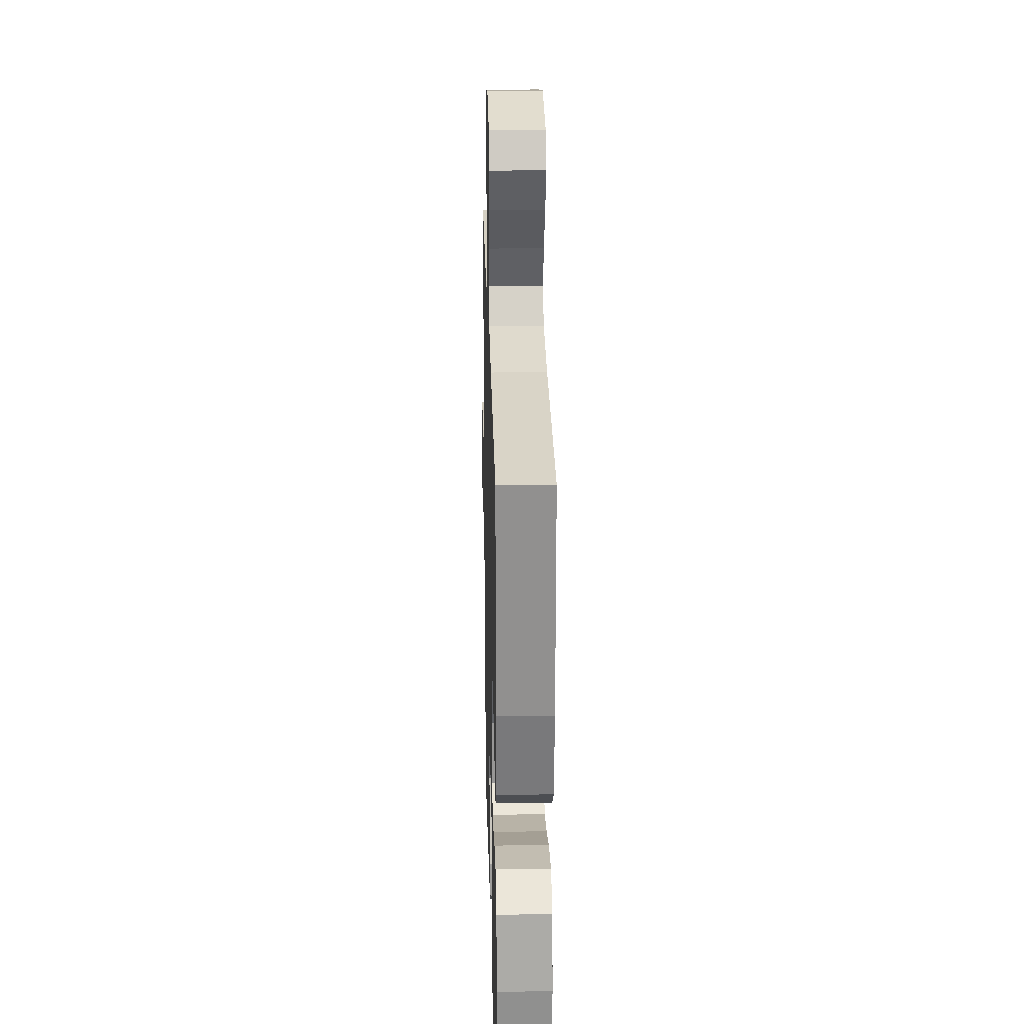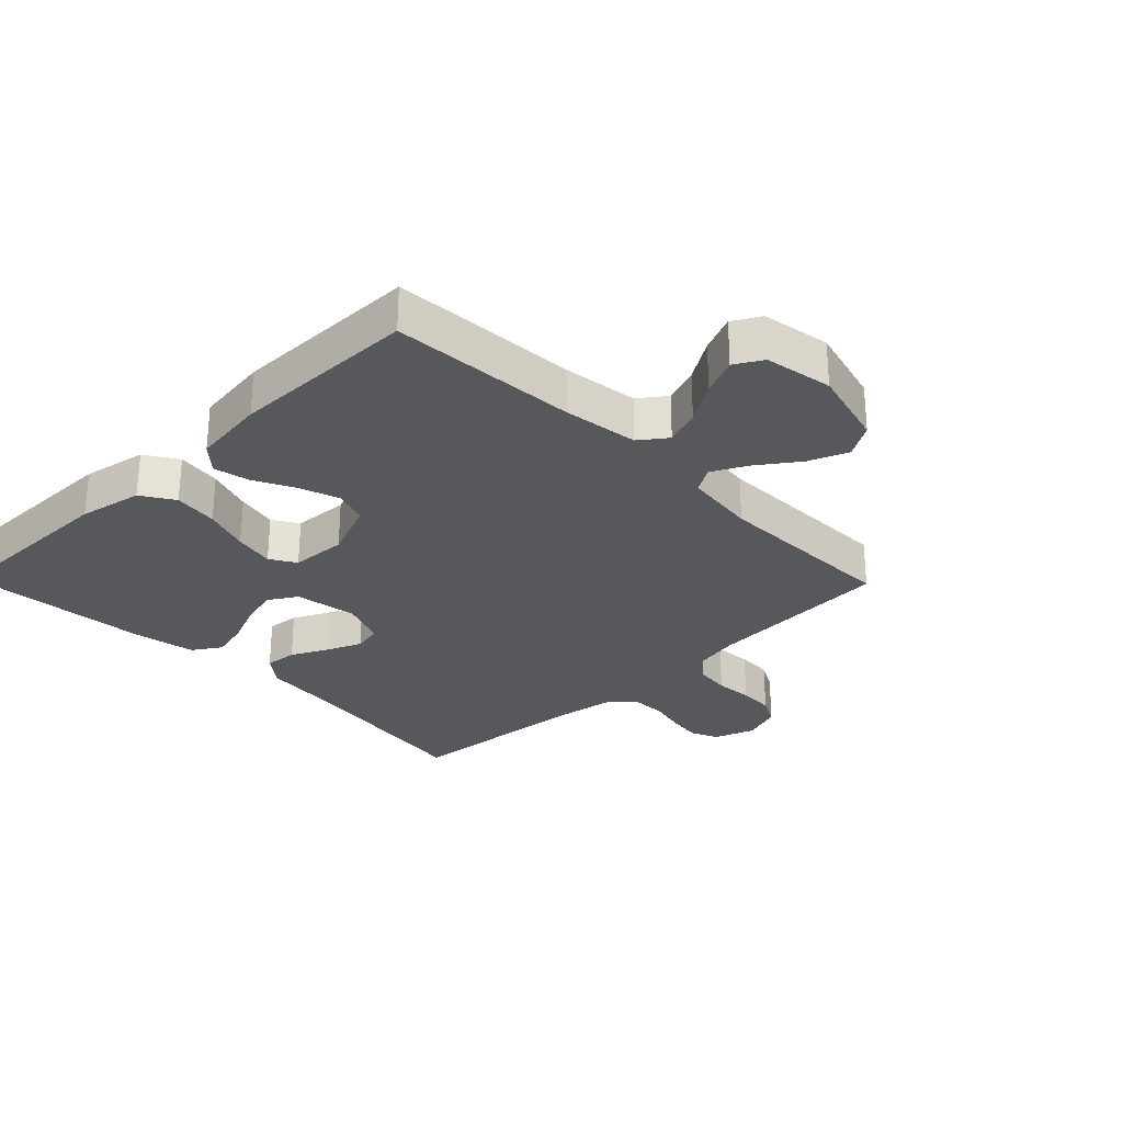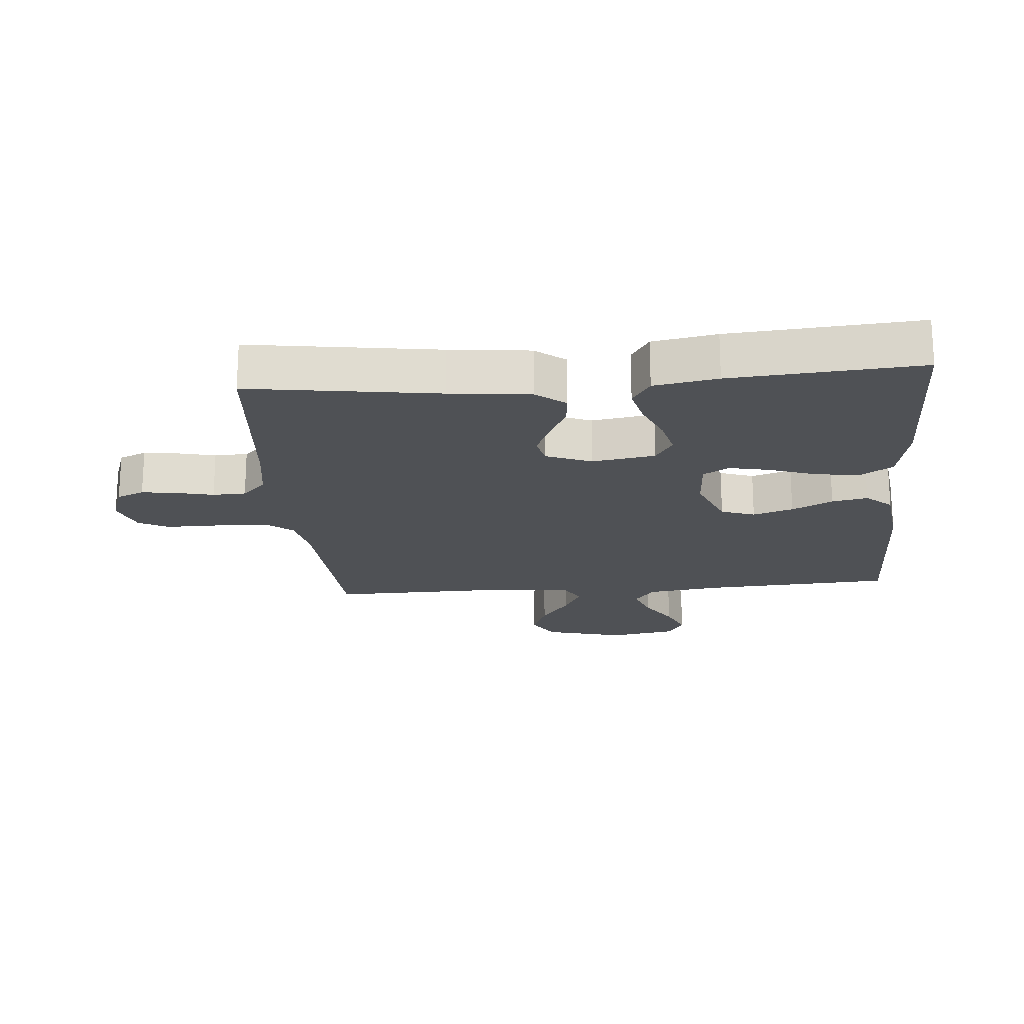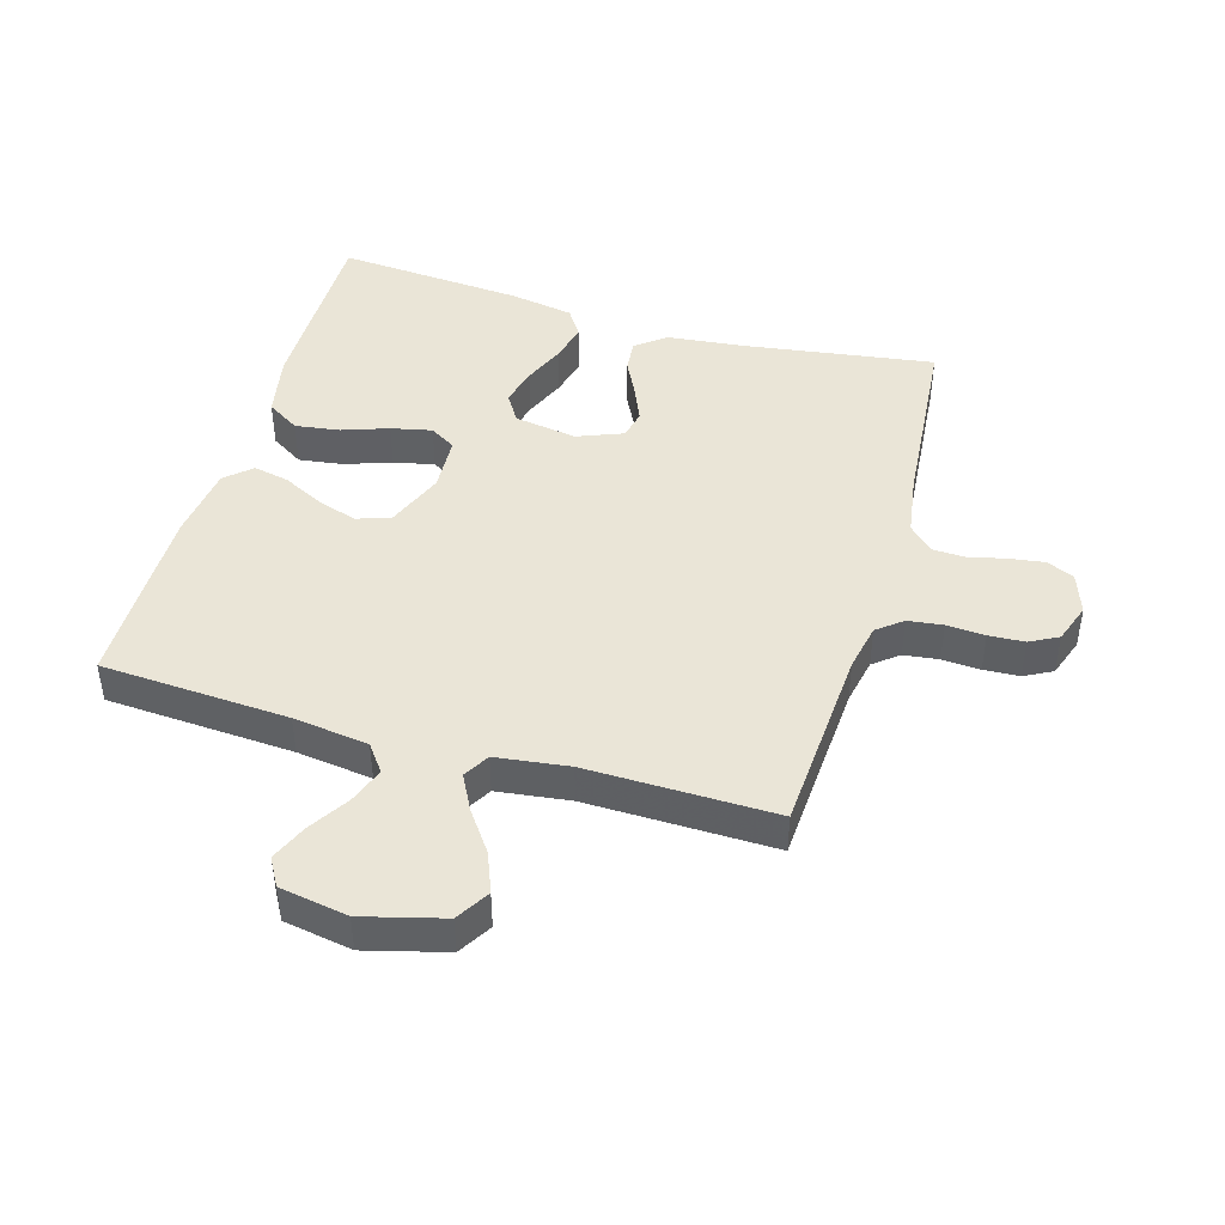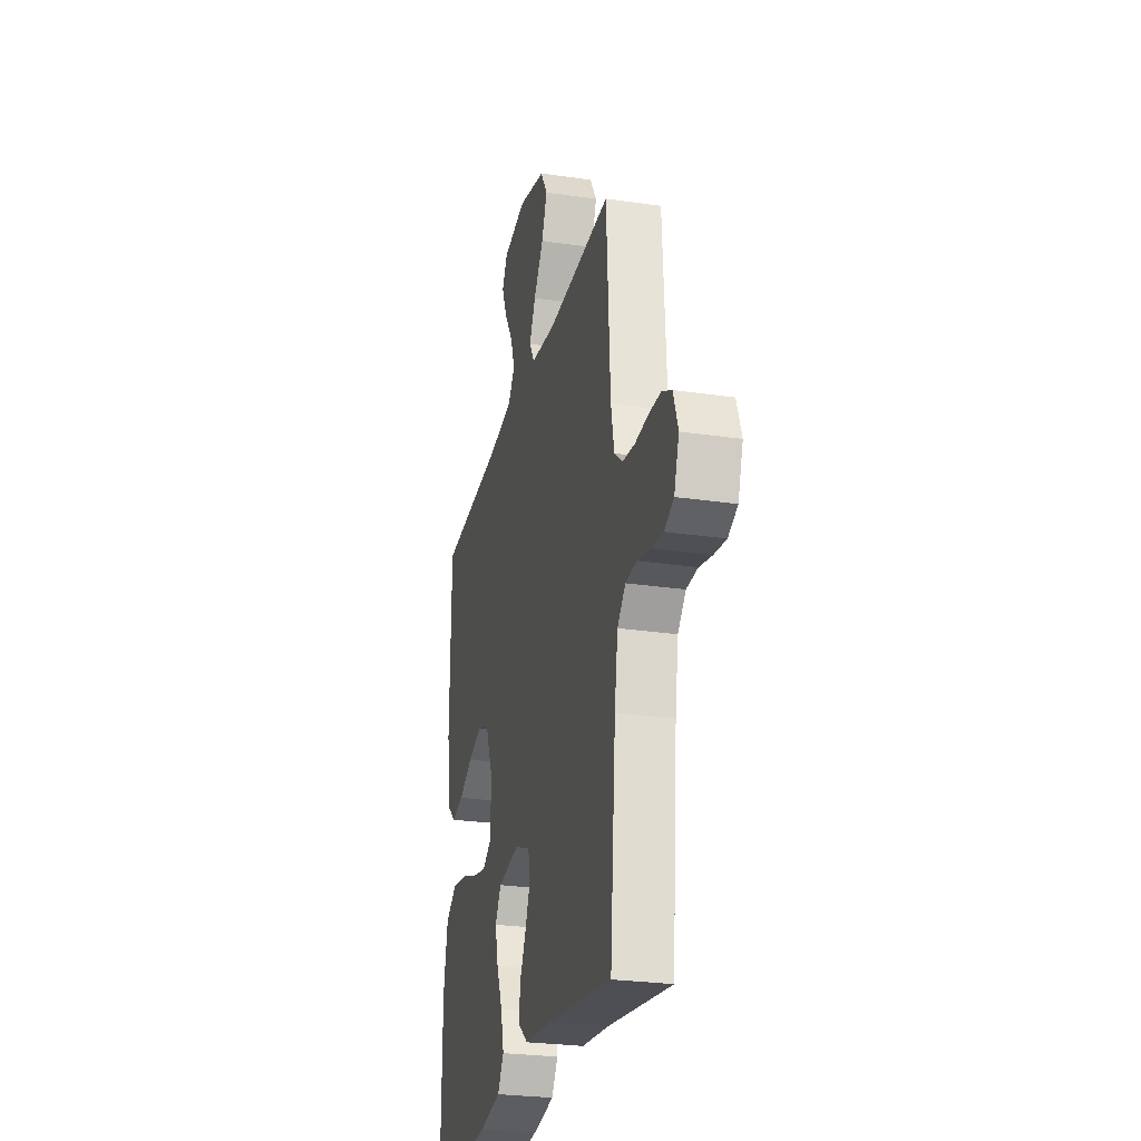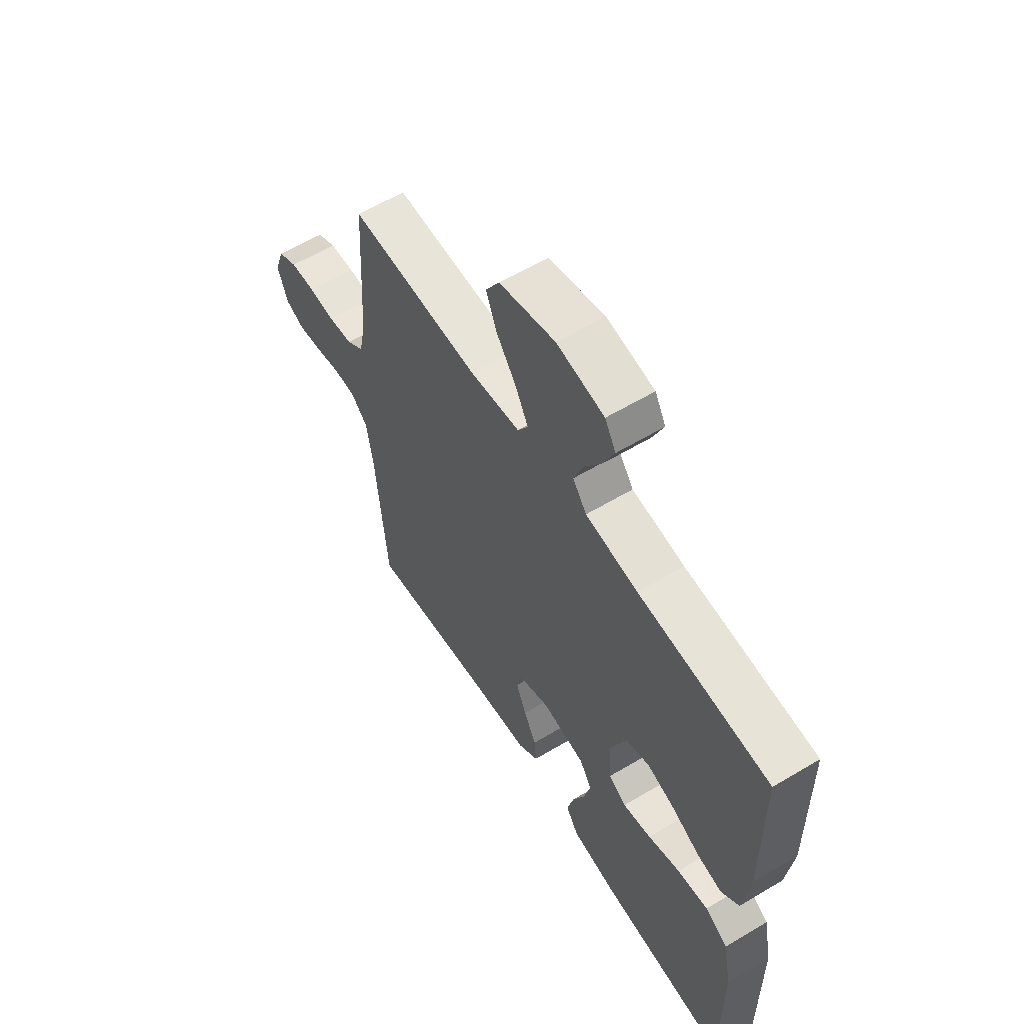
<metadata>
{"format":"obj","ext":"obj","renderer":"f3d","projection":"perspective","resolution":1024,"background":"white","views":[{"elev":25.0,"azim":-91.4,"up":"+Z"},{"elev":-28.1,"azim":-45.7,"up":"+Y"},{"elev":-19.7,"azim":-175.1,"up":"+Y"},{"elev":44.4,"azim":16.3,"up":"+Y"},{"elev":-26.5,"azim":77.0,"up":"+Z"},{"elev":60.0,"azim":-121.5,"up":"+Z"}]}
</metadata>
<code>
v 0.5 0.07 -0.5
v 0.2 0.07 -0.456
v 0.072 0.07 -0.442
v 0.025 0.07 -0.405
v 0.03 0.07 -0.353
v 0.059 0.07 -0.295
v 0.083 0.07 -0.238
v 0.073 0.07 -0.192
v 0 0.07 -0.163
v -0.1 0.07 -0.179
v -0.128 0.07 -0.224
v -0.113 0.07 -0.285
v -0.085 0.07 -0.352
v -0.07 0.07 -0.414
v -0.099 0.07 -0.459
v -0.2 0.07 -0.477
v -0.5 0.07 -0.5
v -0.498 0.07 -0.2
v -0.478 0.07 -0.098
v -0.426 0.07 -0.065
v -0.355 0.07 -0.075
v -0.281 0.07 -0.101
v -0.216 0.07 -0.115
v -0.175 0.07 -0.09
v -0.17 0.07 0
v -0.207 0.07 0.092
v -0.261 0.07 0.111
v -0.325 0.07 0.09
v -0.39 0.07 0.057
v -0.447 0.07 0.045
v -0.488 0.07 0.082
v -0.503 0.07 0.2
v -0.5 0.07 0.5
v -0.2 0.07 0.518
v -0.08 0.07 0.534
v -0.048 0.07 0.577
v -0.069 0.07 0.635
v -0.109 0.07 0.699
v -0.134 0.07 0.758
v -0.109 0.07 0.802
v 0 0.07 0.821
v 0.128 0.07 0.787
v 0.16 0.07 0.734
v 0.135 0.07 0.671
v 0.089 0.07 0.607
v 0.06 0.07 0.551
v 0.084 0.07 0.51
v 0.2 0.07 0.495
v 0.5 0.07 0.5
v 0.518 0.07 0.2
v 0.533 0.07 0.125
v 0.573 0.07 0.093
v 0.629 0.07 0.086
v 0.69 0.07 0.09
v 0.747 0.07 0.087
v 0.792 0.07 0.063
v 0.814 0.07 0
v 0.791 0.07 -0.066
v 0.747 0.07 -0.085
v 0.691 0.07 -0.077
v 0.632 0.07 -0.063
v 0.579 0.07 -0.065
v 0.541 0.07 -0.103
v 0.526 0.07 -0.2
v 0.5 0 -0.5
v 0.2 0 -0.456
v 0.072 0 -0.442
v 0.025 0 -0.405
v 0.03 0 -0.353
v 0.059 0 -0.295
v 0.083 0 -0.238
v 0.073 0 -0.192
v 0 0 -0.163
v -0.1 0 -0.179
v -0.128 0 -0.224
v -0.113 0 -0.285
v -0.085 0 -0.352
v -0.07 0 -0.414
v -0.099 0 -0.459
v -0.2 0 -0.477
v -0.5 0 -0.5
v -0.498 0 -0.2
v -0.478 0 -0.098
v -0.426 0 -0.065
v -0.355 0 -0.075
v -0.281 0 -0.101
v -0.216 0 -0.115
v -0.175 0 -0.09
v -0.17 0 0
v -0.207 0 0.092
v -0.261 0 0.111
v -0.325 0 0.09
v -0.39 0 0.057
v -0.447 0 0.045
v -0.488 0 0.082
v -0.503 0 0.2
v -0.5 0 0.5
v -0.2 0 0.518
v -0.08 0 0.534
v -0.048 0 0.577
v -0.069 0 0.635
v -0.109 0 0.699
v -0.134 0 0.758
v -0.109 0 0.802
v 0 0 0.821
v 0.128 0 0.787
v 0.16 0 0.734
v 0.135 0 0.671
v 0.089 0 0.607
v 0.06 0 0.551
v 0.084 0 0.51
v 0.2 0 0.495
v 0.5 0 0.5
v 0.518 0 0.2
v 0.533 0 0.125
v 0.573 0 0.093
v 0.629 0 0.086
v 0.69 0 0.09
v 0.747 0 0.087
v 0.792 0 0.063
v 0.814 0 0
v 0.791 0 -0.066
v 0.747 0 -0.085
v 0.691 0 -0.077
v 0.632 0 -0.063
v 0.579 0 -0.065
v 0.541 0 -0.103
v 0.526 0 -0.2
f 59 60 61
f 58 59 61
f 57 58 61
f 56 57 61
f 55 56 61
f 54 55 61
f 53 54 61
f 52 53 61 62
f 51 52 62 63
f 48 49 50
f 51 63 64
f 50 51 64
f 48 50 64
f 47 48 64
f 43 44 45
f 42 43 45
f 41 42 45
f 40 41 45
f 39 40 45
f 38 39 45
f 37 38 45
f 36 37 45 46
f 35 36 46 47
f 32 33 34
f 31 32 34
f 30 31 34
f 29 30 34
f 28 29 34
f 34 35 47
f 28 34 47
f 27 28 47
f 20 21 22
f 19 20 22
f 18 19 22
f 17 18 22
f 16 17 22
f 15 16 22
f 14 15 22
f 13 14 22
f 12 13 22
f 11 12 22 23
f 10 11 23 24
f 4 5 6
f 3 4 6
f 2 3 6
f 2 6 7
f 1 2 7 8
f 47 64 1 8
f 26 27 47
f 47 8 9
f 26 47 9
f 25 26 9
f 9 10 24 25
f 125 124 123
f 125 123 122
f 125 122 121
f 125 121 120
f 125 120 119
f 125 119 118
f 125 118 117
f 126 125 117 116
f 127 126 116 115
f 114 113 112
f 128 127 115
f 128 115 114
f 128 114 112
f 128 112 111
f 109 108 107
f 109 107 106
f 109 106 105
f 109 105 104
f 109 104 103
f 109 103 102
f 109 102 101
f 110 109 101 100
f 111 110 100 99
f 98 97 96
f 98 96 95
f 98 95 94
f 98 94 93
f 98 93 92
f 111 99 98
f 111 98 92
f 111 92 91
f 86 85 84
f 86 84 83
f 86 83 82
f 86 82 81
f 86 81 80
f 86 80 79
f 86 79 78
f 86 78 77
f 86 77 76
f 87 86 76 75
f 88 87 75 74
f 70 69 68
f 70 68 67
f 70 67 66
f 71 70 66
f 72 71 66 65
f 72 65 128 111
f 111 91 90
f 73 72 111
f 73 111 90
f 73 90 89
f 89 88 74 73
f 1 65 66 2
f 2 66 67 3
f 3 67 68 4
f 4 68 69 5
f 5 69 70 6
f 6 70 71 7
f 7 71 72 8
f 8 72 73 9
f 9 73 74 10
f 10 74 75 11
f 11 75 76 12
f 12 76 77 13
f 13 77 78 14
f 14 78 79 15
f 15 79 80 16
f 16 80 81 17
f 17 81 82 18
f 18 82 83 19
f 19 83 84 20
f 20 84 85 21
f 21 85 86 22
f 22 86 87 23
f 23 87 88 24
f 24 88 89 25
f 25 89 90 26
f 26 90 91 27
f 27 91 92 28
f 28 92 93 29
f 29 93 94 30
f 30 94 95 31
f 31 95 96 32
f 32 96 97 33
f 33 97 98 34
f 34 98 99 35
f 35 99 100 36
f 36 100 101 37
f 37 101 102 38
f 38 102 103 39
f 39 103 104 40
f 40 104 105 41
f 41 105 106 42
f 42 106 107 43
f 43 107 108 44
f 44 108 109 45
f 45 109 110 46
f 46 110 111 47
f 47 111 112 48
f 48 112 113 49
f 49 113 114 50
f 50 114 115 51
f 51 115 116 52
f 52 116 117 53
f 53 117 118 54
f 54 118 119 55
f 55 119 120 56
f 56 120 121 57
f 57 121 122 58
f 58 122 123 59
f 59 123 124 60
f 60 124 125 61
f 61 125 126 62
f 62 126 127 63
f 63 127 128 64
f 64 128 65 1

</code>
